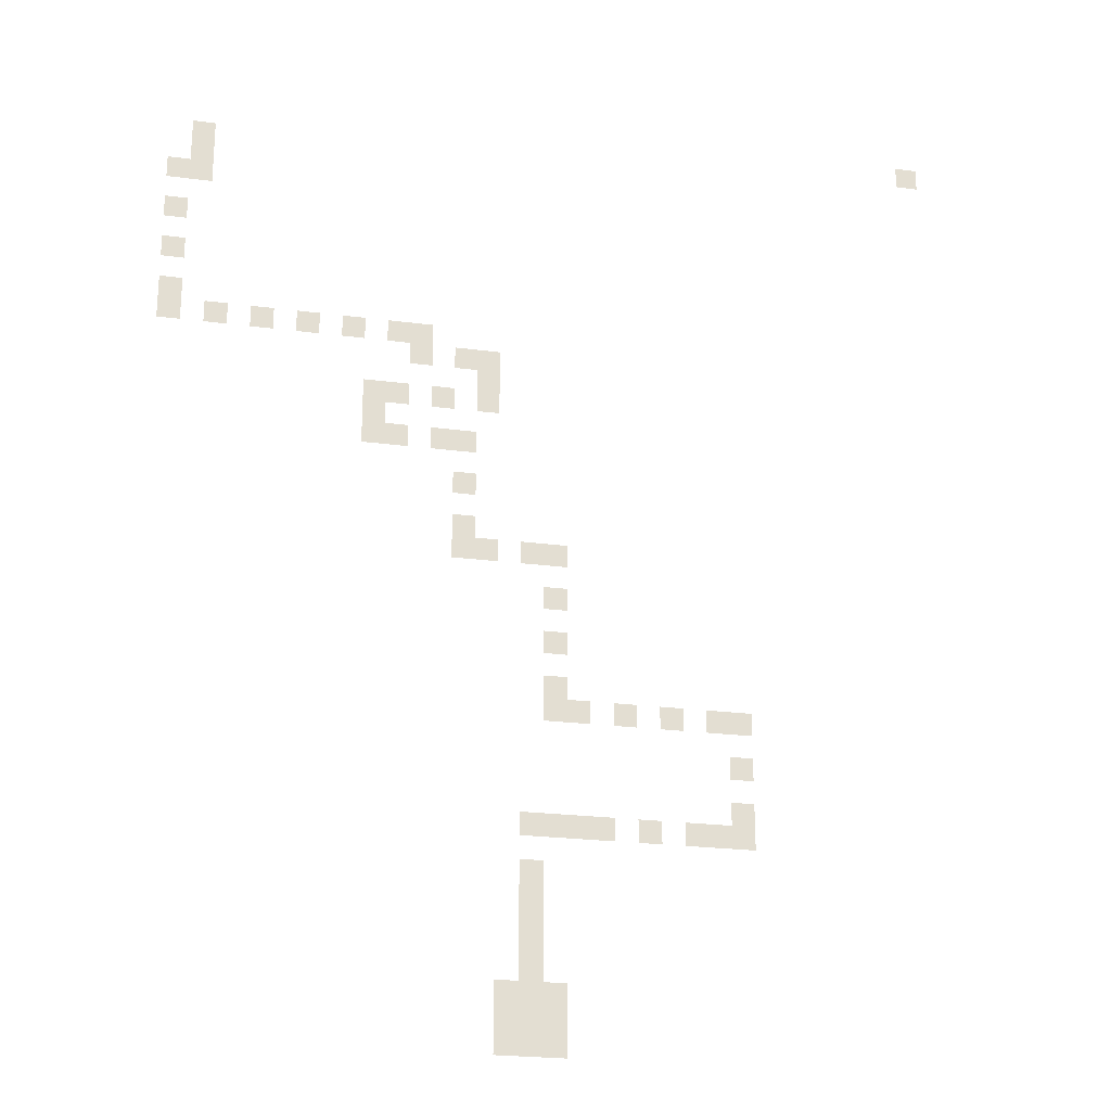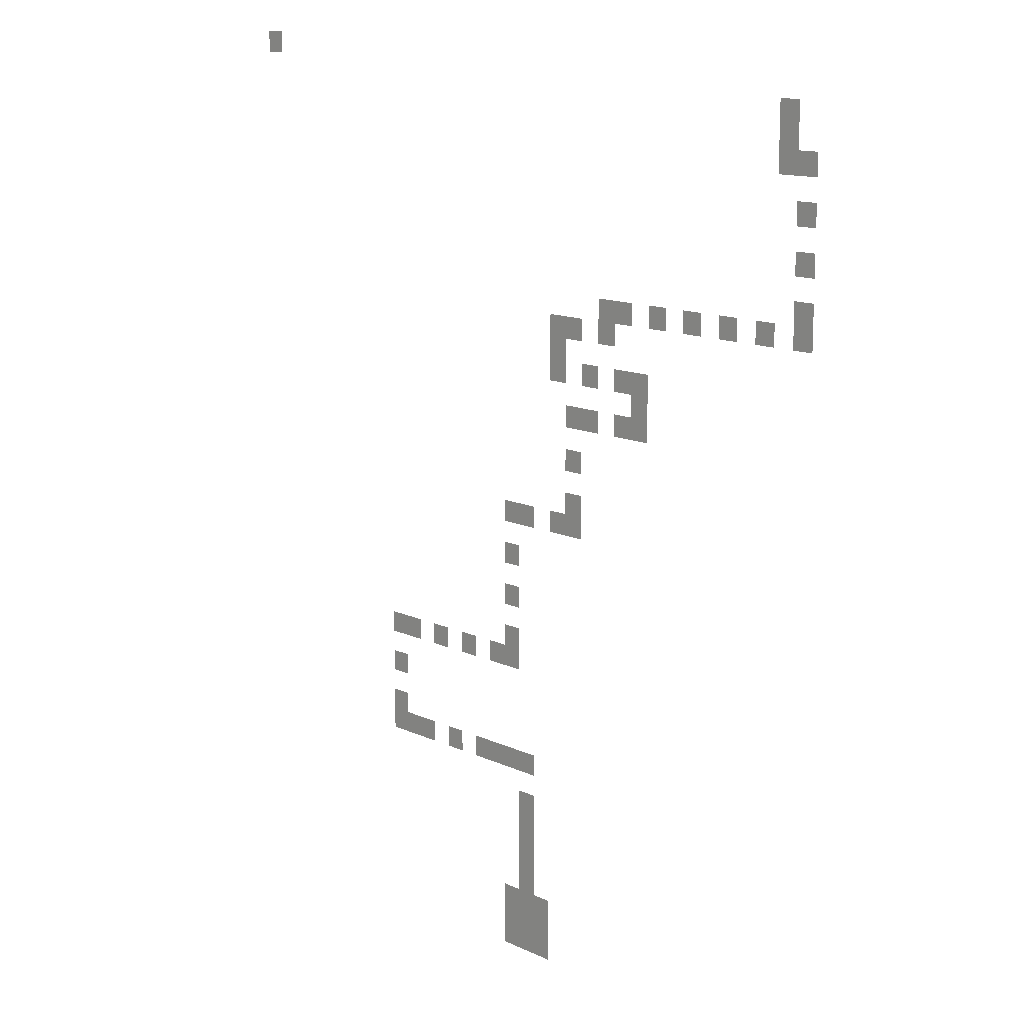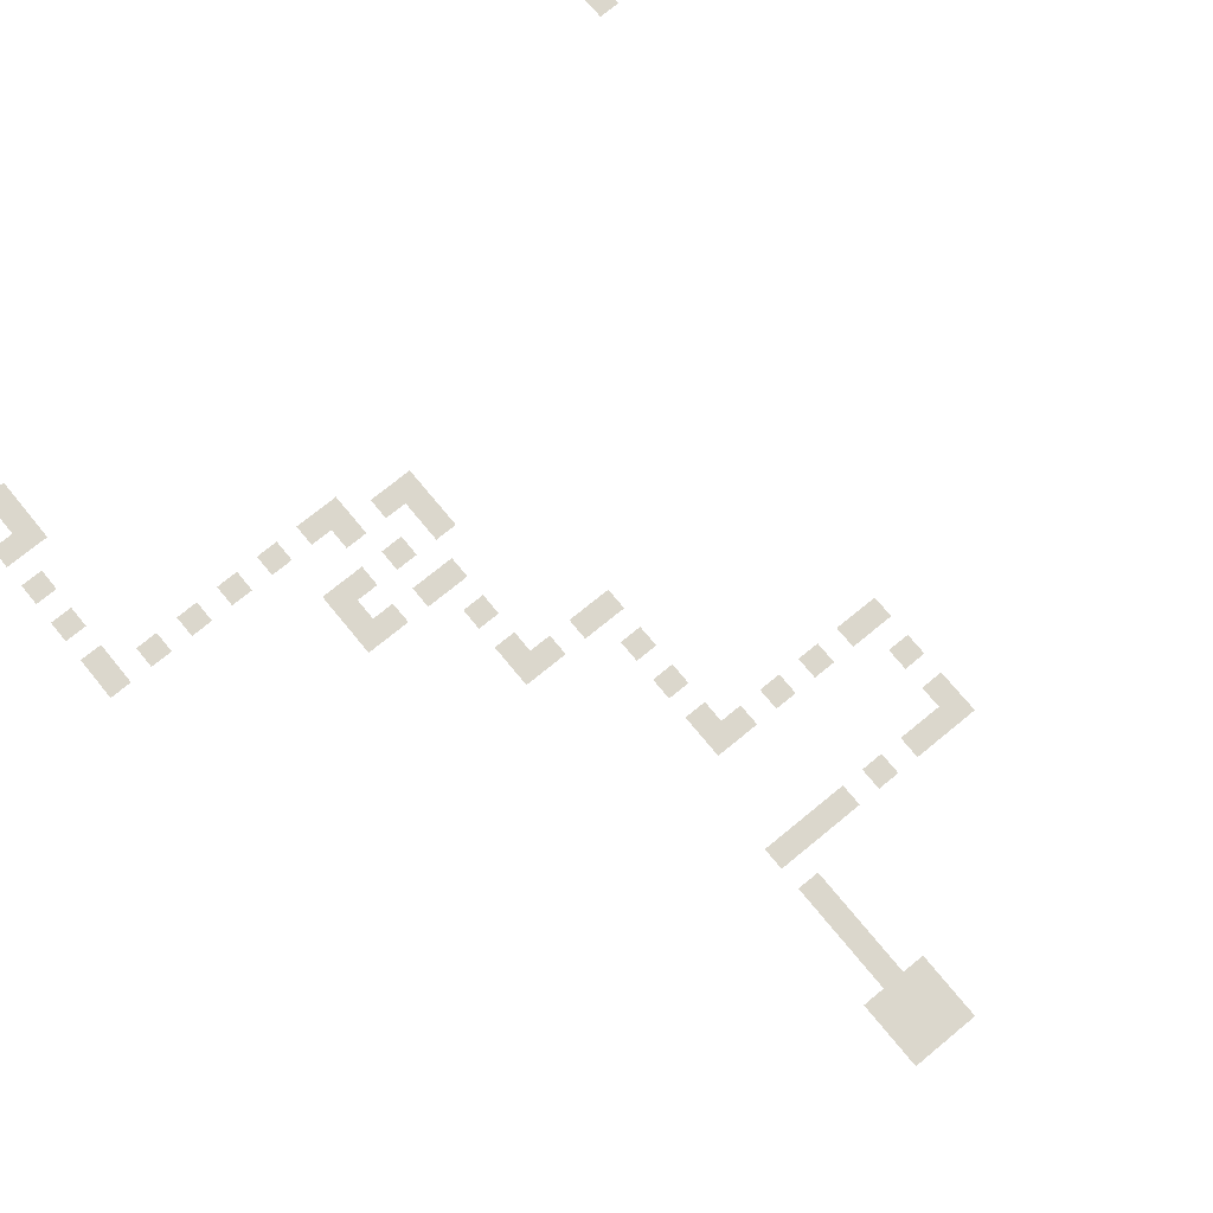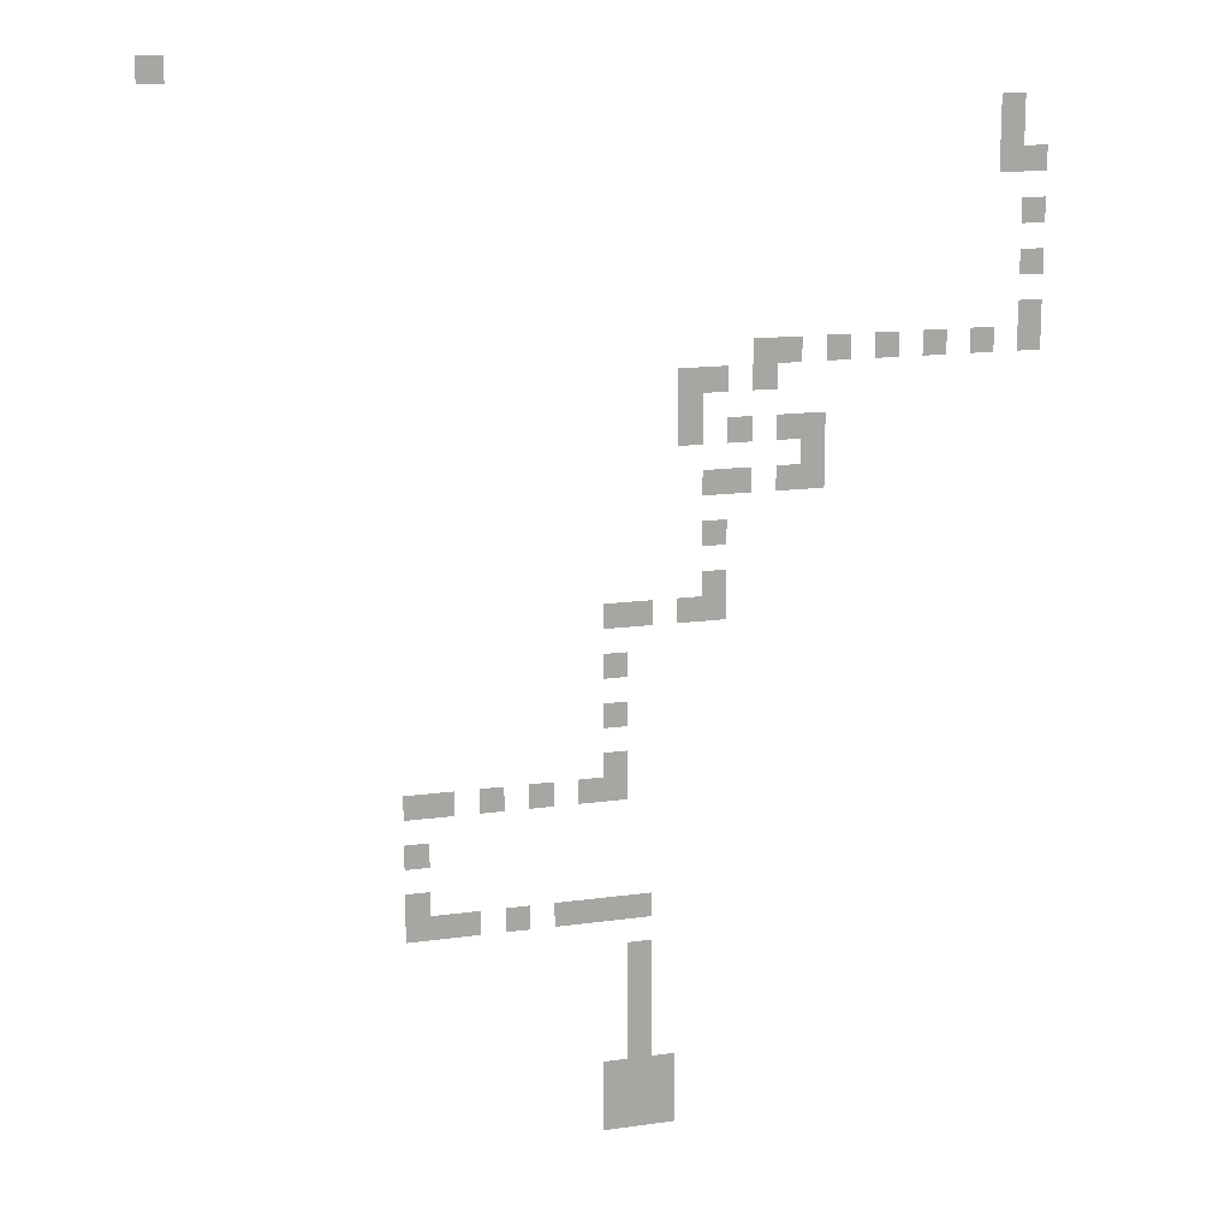
<metadata>
{"format":"obj","ext":"obj","renderer":"f3d","projection":"perspective","resolution":1024,"background":"white","views":[{"elev":-23.3,"azim":-12.6,"up":"+Y"},{"elev":13.2,"azim":-133.4,"up":"+Y"},{"elev":73.1,"azim":-39.4,"up":"+Z"},{"elev":14.8,"azim":163.0,"up":"+Y"}]}
</metadata>
<code>
v -8250 -750 0
v -8500 -750 0
v -8500 -500 0
v -8250 -500 0
v -8250 -1000 0
v -8500 -1000 0
v -5000 -3500 0
v -5250 -3500 0
v -5250 -3250 0
v -5000 -3250 0
v -6250 -4000 0
v -6500 -4000 0
v -6500 -3750 0
v -6250 -3750 0
v -2500 -8500 0
v -2750 -8500 0
v -2750 -8250 0
v -2500 -8250 0
v -4000 -8500 0
v -4250 -8500 0
v -4250 -8250 0
v -4000 -8250 0
v -4500 -8500 0
v -4500 -8250 0
v -4500 -9250 0
v -4750 -9250 0
v -4750 -9000 0
v -4500 -9000 0
v -4500 -9500 0
v -4750 -9500 0
v -4500 -9750 0
v -4750 -9750 0
v -4500 -10000 0
v -4750 -10000 0
v -4500 -10250 0
v -4750 -10250 0
v -8250 -1250 0
v -8500 -1250 0
v -2250 -8500 0
v -2250 -8250 0
v -8750 -1250 0
v -8750 -1000 0
v -6000 -3000 0
v -6250 -3000 0
v -6250 -2750 0
v -6000 -2750 0
v -5500 -3250 0
v -5500 -3000 0
v -5250 -3000 0
v -5500 -4250 0
v -5750 -4250 0
v -5750 -4000 0
v -5500 -4000 0
v -4500 -5500 0
v -4750 -5500 0
v -4750 -5250 0
v -4500 -5250 0
v -2500 -7250 0
v -2750 -7250 0
v -2750 -7000 0
v -2500 -7000 0
v -3000 -8500 0
v -3000 -8250 0
v -4750 -8500 0
v -4750 -8250 0
v -8500 -1750 0
v -8750 -1750 0
v -8750 -1500 0
v -8500 -1500 0
v -8500 -2250 0
v -8750 -2250 0
v -8750 -2000 0
v -8500 -2000 0
v -6500 -3000 0
v -6750 -3000 0
v -6750 -2750 0
v -6500 -2750 0
v -7000 -3000 0
v -7250 -3000 0
v -7250 -2750 0
v -7000 -2750 0
v -7500 -3000 0
v -7750 -3000 0
v -7750 -2750 0
v -7500 -2750 0
v -8000 -3000 0
v -8250 -3000 0
v -8250 -2750 0
v -8000 -2750 0
v -5500 -3750 0
v -5750 -3750 0
v -5750 -3500 0
v -5500 -3500 0
v -5250 -4750 0
v -5500 -4750 0
v -5500 -4500 0
v -5250 -4500 0
v -4250 -6000 0
v -4500 -6000 0
v -4500 -5750 0
v -4250 -5750 0
v -4250 -6500 0
v -4500 -6500 0
v -4500 -6250 0
v -4250 -6250 0
v -3000 -7250 0
v -3250 -7250 0
v -3250 -7000 0
v -3000 -7000 0
v -3500 -7250 0
v -3750 -7250 0
v -3750 -7000 0
v -3500 -7000 0
v -2250 -7750 0
v -2500 -7750 0
v -2500 -7500 0
v -2250 -7500 0
v -3250 -8500 0
v -3500 -8500 0
v -3500 -8250 0
v -3250 -8250 0
v -8500 -2750 0
v -8750 -2750 0
v -8750 -2500 0
v -8500 -2500 0
v -5250 -5250 0
v -5500 -5250 0
v -5500 -5000 0
v -5250 -5000 0
v -4250 -7000 0
v -4500 -7000 0
v -4500 -6750 0
v -4250 -6750 0
v -2500 -8000 0
v -2250 -8000 0
v -4750 -8750 0
v -4500 -8750 0
v -5750 -3000 0
v -5750 -2750 0
v -5000 -3000 0
v -8500 -3000 0
v -8750 -3000 0
v -5750 -3250 0
v -6000 -3250 0
v -5000 -3750 0
v -5250 -3750 0
v -6000 -3750 0
v -6250 -3500 0
v -6000 -3500 0
v -5250 -4250 0
v -5250 -4000 0
v -6000 -4250 0
v -6250 -4250 0
v -6000 -4000 0
v -4250 -5500 0
v -4250 -5250 0
v -5000 -5500 0
v -5250 -5500 0
v -5000 -5250 0
v -2250 -7250 0
v -2250 -7000 0
v -4000 -7250 0
v -4250 -7250 0
v -4000 -7000 0
v -3750 -8500 0
v -3750 -8250 0
v -6500 -3500 0
v -6500 -4250 0
v -5500 -5500 0
v -4500 -7250 0
v -4250 -10750 0
v -5000 -10750 0
v -5000 -10000 0
v -4250 -10000 0
v 0 -250 0
v -250 -250 0
v -250 0 0
v 0 0 0
g mesh_0001
f 1 2 3 4
g mesh_0002
f 5 6 2 1
f 7 8 9 10
f 11 12 13 14
f 15 16 17 18
f 19 20 21 22
f 20 23 24 21
f 25 26 27 28
f 29 30 26 25
f 31 32 30 29
f 33 34 32 31
f 35 36 34 33
g mesh_0003
f 37 38 6 5
f 39 15 18 40
g mesh_0004
f 38 41 42 6
f 43 44 45 46
f 9 47 48 49
f 50 51 52 53
f 54 55 56 57
f 58 59 60 61
f 16 62 63 17
f 23 64 65 24
g mesh_0005
f 66 67 68 69
f 70 71 72 73
f 74 75 76 77
f 78 79 80 81
f 82 83 84 85
f 86 87 88 89
f 90 91 92 93
f 94 95 96 97
f 98 99 100 101
f 102 103 104 105
f 106 107 108 109
f 110 111 112 113
f 114 115 116 117
f 118 119 120 121
g mesh_0006
f 122 123 124 125
f 126 127 128 129
f 130 131 132 133
f 40 18 134 135
f 28 27 136 137
g mesh_0007
f 138 43 46 139
f 10 9 49 140
g mesh_0008
f 141 142 123 122
f 143 144 43 138
f 145 146 8 7
g mesh_0009
f 147 14 148 149
f 150 50 53 151
f 152 153 11 154
f 155 54 57 156
f 157 158 126 159
f 160 58 61 161
f 162 163 130 164
f 165 19 22 166
g mesh_0010
f 14 13 167 148
g mesh_0011
f 153 168 12 11
f 158 169 127 126
f 163 170 131 130
g mesh_0012
f 171 172 173 174
g mesh_tile_0002
f 175 176 177 178

</code>
